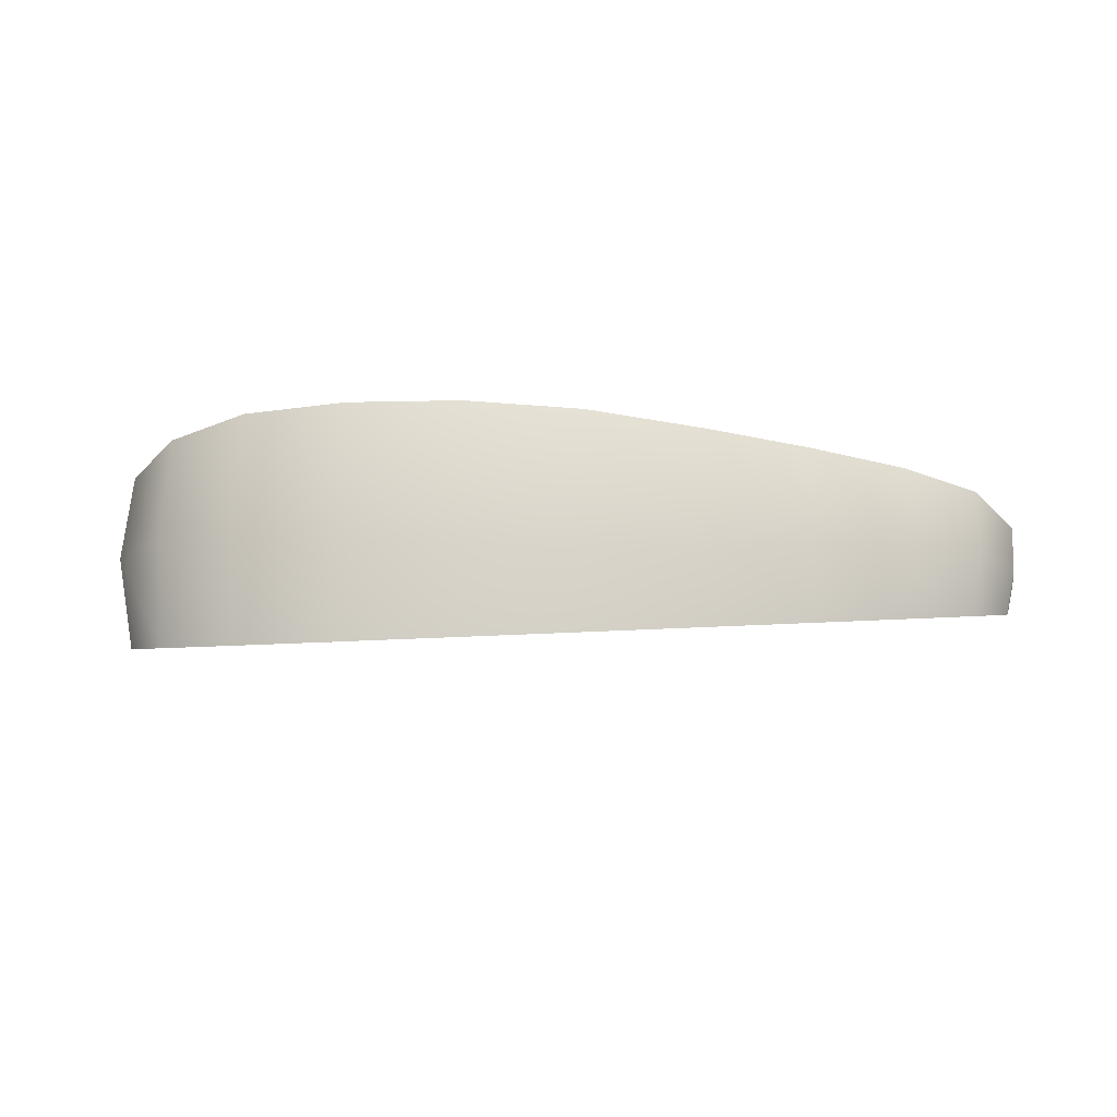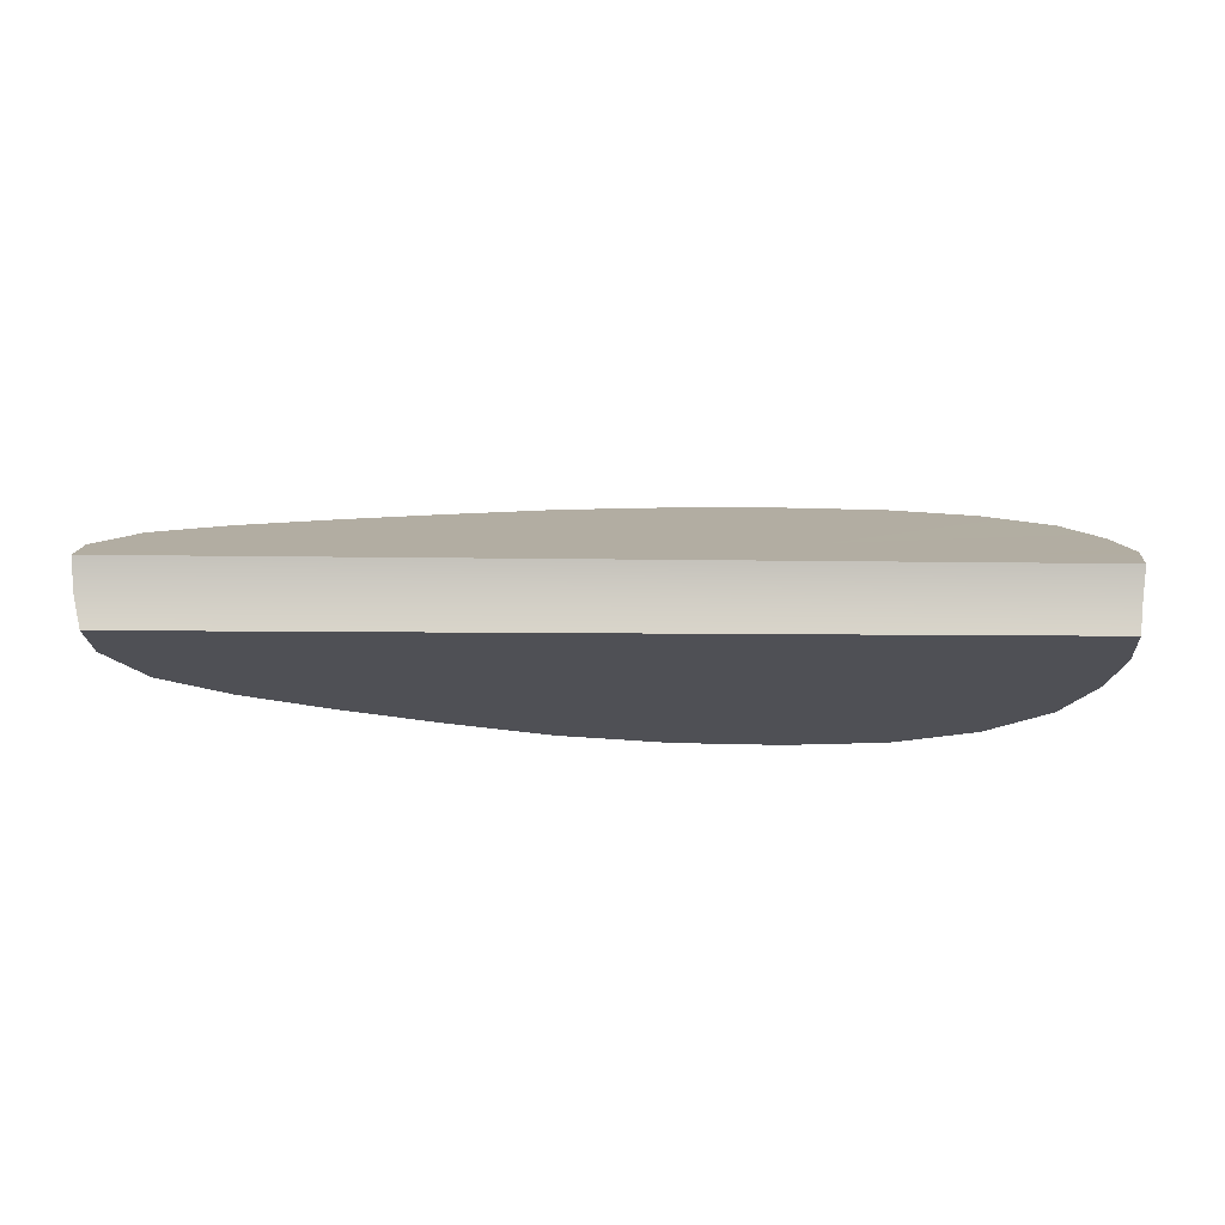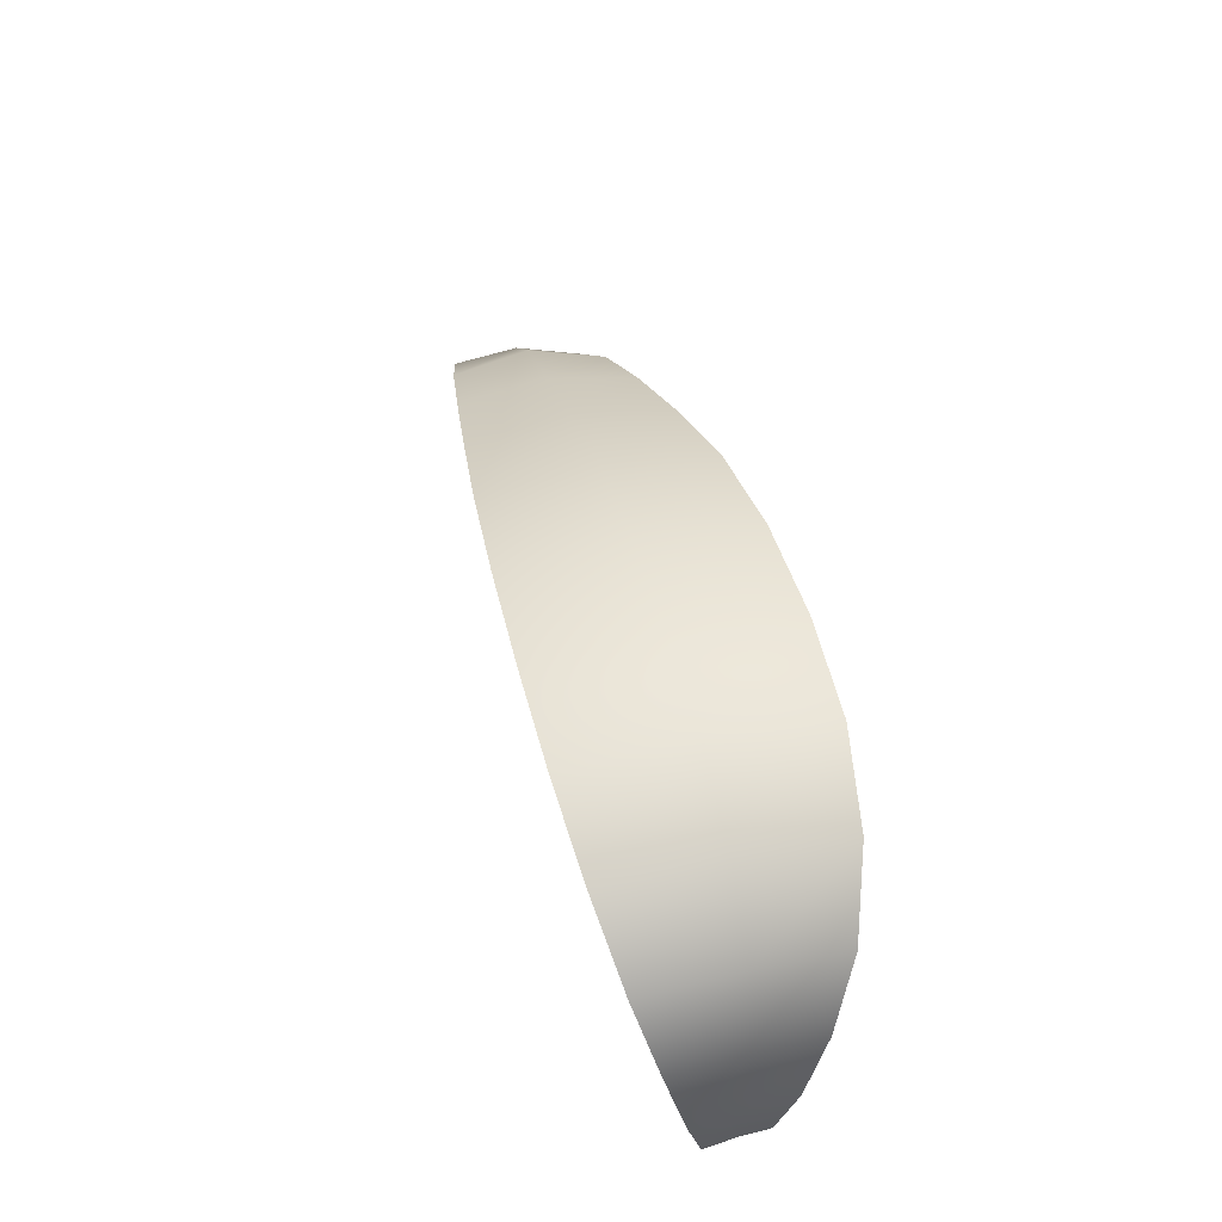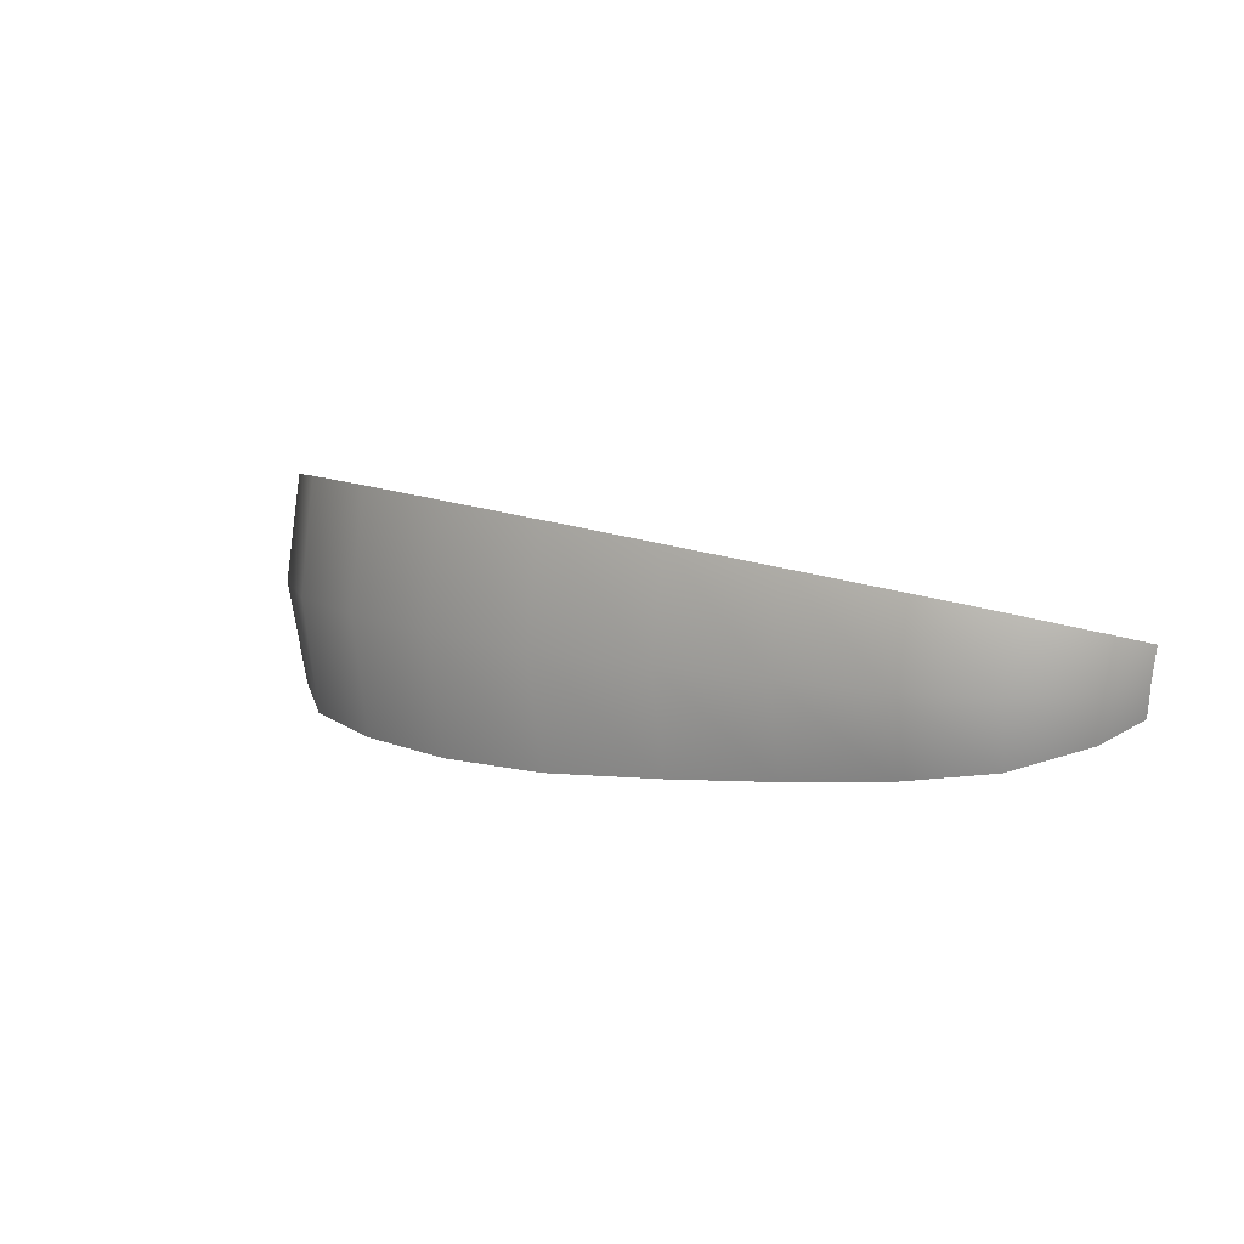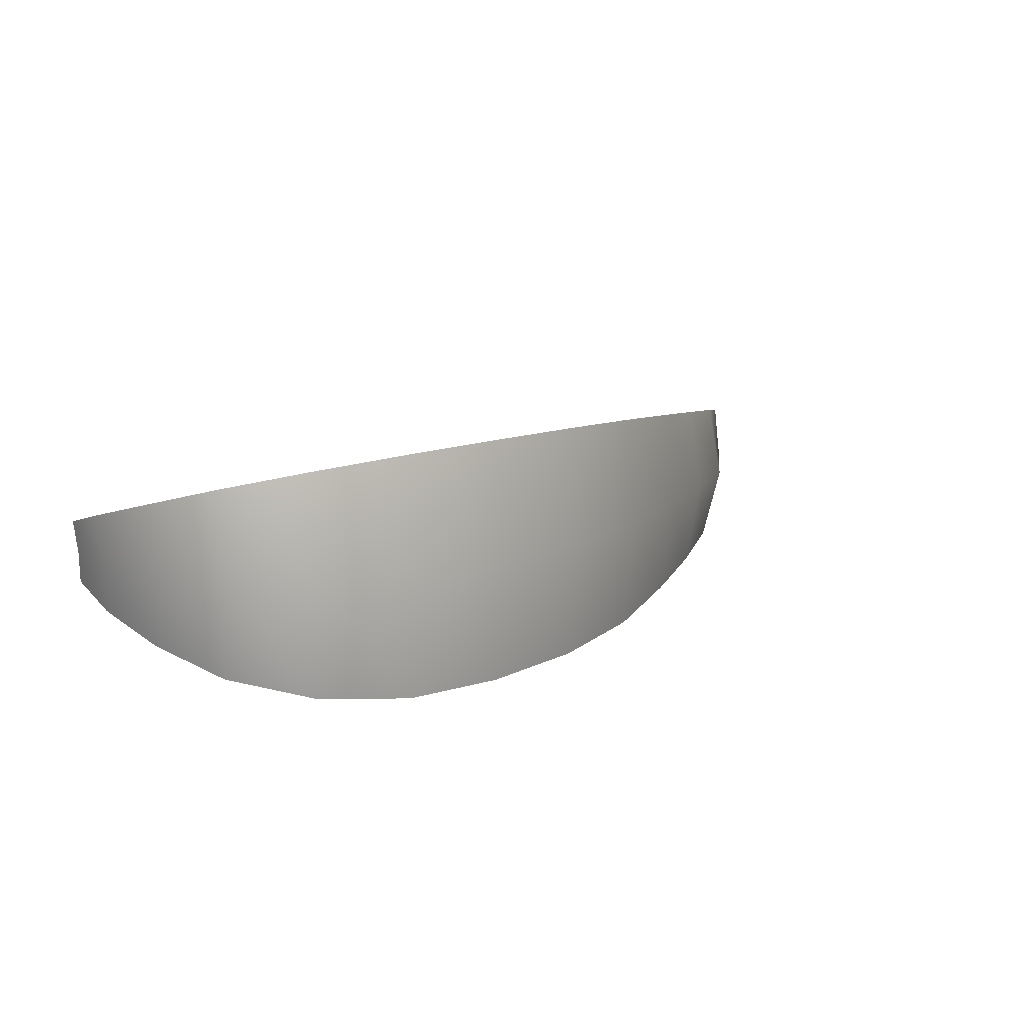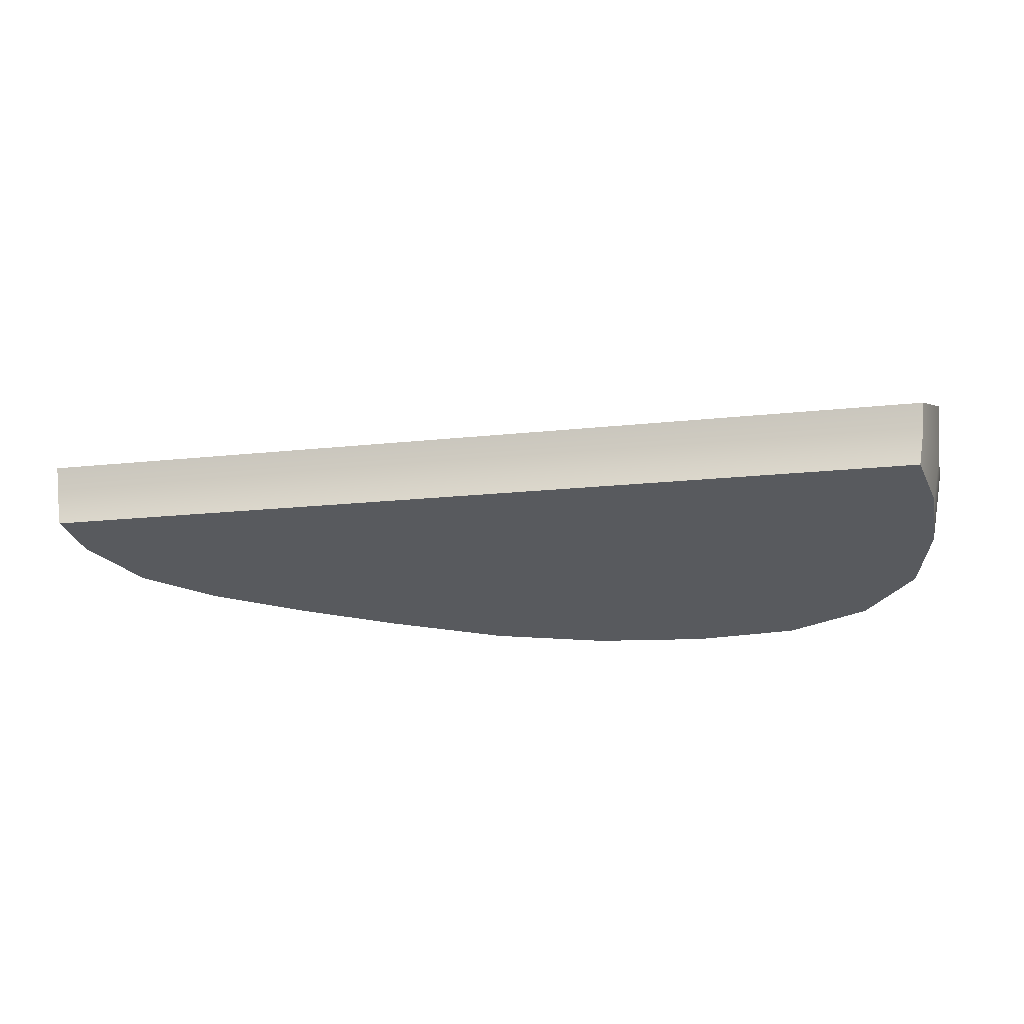
<metadata>
{"format":"obj","ext":"obj","renderer":"f3d","projection":"perspective","resolution":1024,"background":"white","views":[{"elev":-16.8,"azim":8.7,"up":"+Y"},{"elev":-4.5,"azim":175.4,"up":"+Y"},{"elev":46.9,"azim":-103.5,"up":"+Z"},{"elev":11.2,"azim":51.0,"up":"+Y"},{"elev":11.5,"azim":-45.8,"up":"+Y"},{"elev":-16.2,"azim":-166.7,"up":"+Y"}]}
</metadata>
<code>
g default
v 0.6729 0.001261 -0.02392
v 0.615 0.001261 0.08798
v 0.5109 0.001261 0.1684
v 0.3702 0.001261 0.2328
v 0.2177 0.001261 0.2942
v 0.04319 0.001261 0.3583
v -0.132 0.001261 0.3958
v -0.3053 0.001261 0.4071
v -0.4646 0.001261 0.3925
v -0.5971 0.001261 0.3392
v -0.725 0.001261 -0.008052
v -0.7021 0.001261 -0.1101
v -0.6932 0.001261 0.2433
v -0.725 0.001261 0.1191
v 0.6771 0.001261 -0.1099
v 0.6016 -0.09621 0.0677
v 0.6586 -0.06825 -0.03684
v 0.6753 0.0715 -0.0315
v 0.6148 0.1 0.07482
v 0.4983 -0.1161 0.1424
v 0.5045 0.1196 0.1475
v 0.365 -0.1337 0.2081
v 0.3673 0.1366 0.211
v 0.2164 -0.1506 0.2712
v 0.217 0.1531 0.2725
v 0.04312 -0.1678 0.3354
v 0.04315 0.17 0.3357
v -0.132 -0.1777 0.3722
v -0.132 0.1798 0.3722
v -0.3053 -0.1806 0.3832
v -0.3053 0.1827 0.3832
v -0.4646 -0.1768 0.369
v -0.4646 0.1789 0.369
v -0.5917 -0.1616 0.3123
v -0.5941 0.1643 0.3146
v -0.6958 -0.04631 -0.1182
v -0.7131 -0.07208 -0.02231
v -0.7288 0.07556 -0.0164
v -0.7056 0.049 -0.1157
v -0.7096 -0.103 0.09382
v -0.6772 -0.1352 0.2136
v -0.686 0.1397 0.2228
v -0.7227 0.1074 0.1037
v 0.6667 -0.04639 -0.1184
v 0.6794 0.04923 -0.1154
v -0.01308 0.04911 -0.1156
v -0.01253 0.001261 -0.11
v -0.01457 -0.04635 -0.1183
g FoodShortLUpperArm
f 17 1 2 16
f 1 18 19 2
f 16 2 3 20
f 2 19 21 3
f 20 3 4 22
f 3 21 23 4
f 22 4 5 24
f 4 23 25 5
f 24 5 6 26
f 5 25 27 6
f 26 6 7 28
f 6 27 29 7
f 28 7 8 30
f 7 29 31 8
f 30 8 9 32
f 8 31 33 9
f 32 9 10 34
f 9 33 35 10
f 37 11 12 36
f 11 38 39 12
f 40 41 13 14
f 14 13 42 43
f 34 10 13 41
f 10 35 42 13
f 40 14 11 37
f 14 43 38 11
f 44 15 1 17
f 15 45 18 1
f 36 12 47 48
f 12 39 46 47
f 47 46 45 15
f 48 47 15 44
f 46 18 45
f 48 40 37
f 19 46 21
f 19 18 46
f 23 46 25
f 21 46 23
f 27 46 29
f 25 46 27
f 31 46 33
f 29 46 31
f 35 46 42
f 33 46 35
f 43 46 38
f 42 46 43
f 38 46 39
f 48 37 36
f 48 34 41
f 48 41 40
f 48 30 32
f 48 32 34
f 48 26 28
f 48 28 30
f 48 22 24
f 48 24 26
f 16 20 48
f 48 20 22
f 16 48 17
f 17 48 44

</code>
